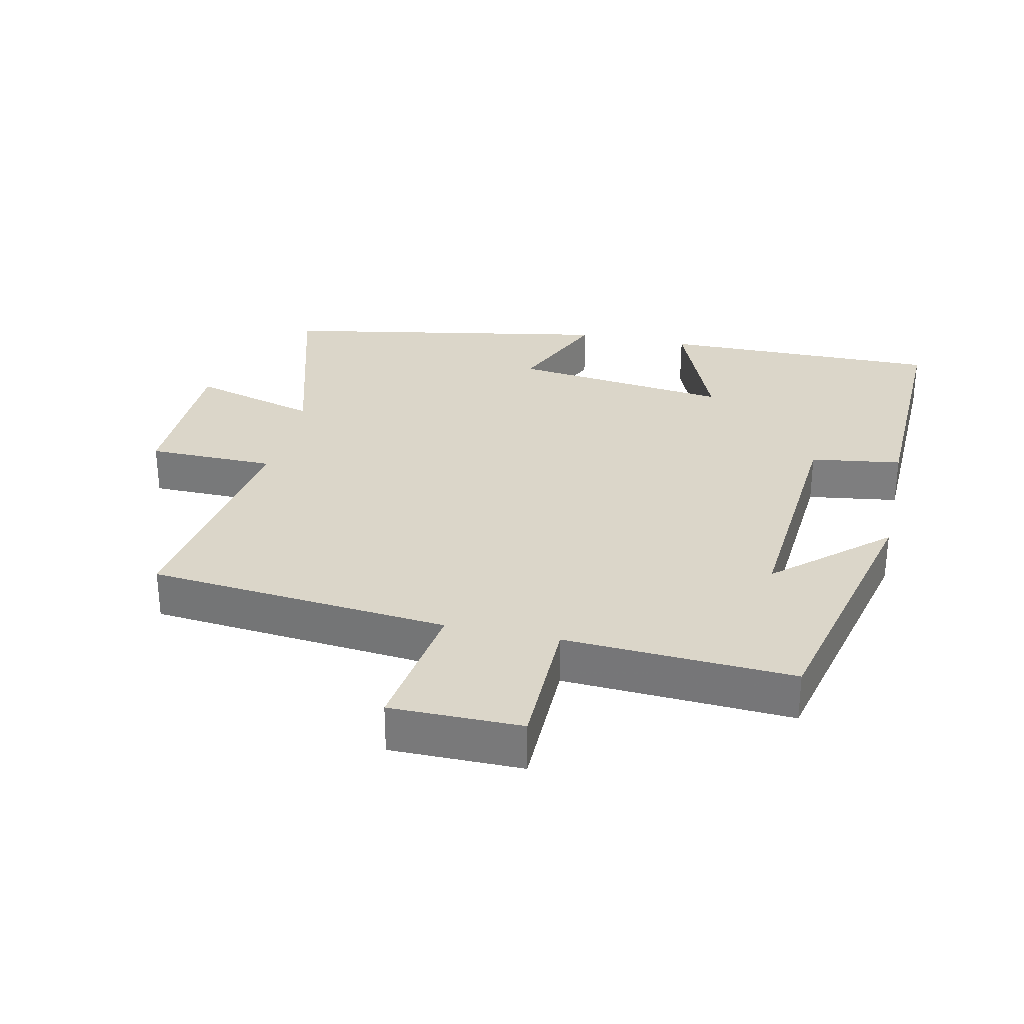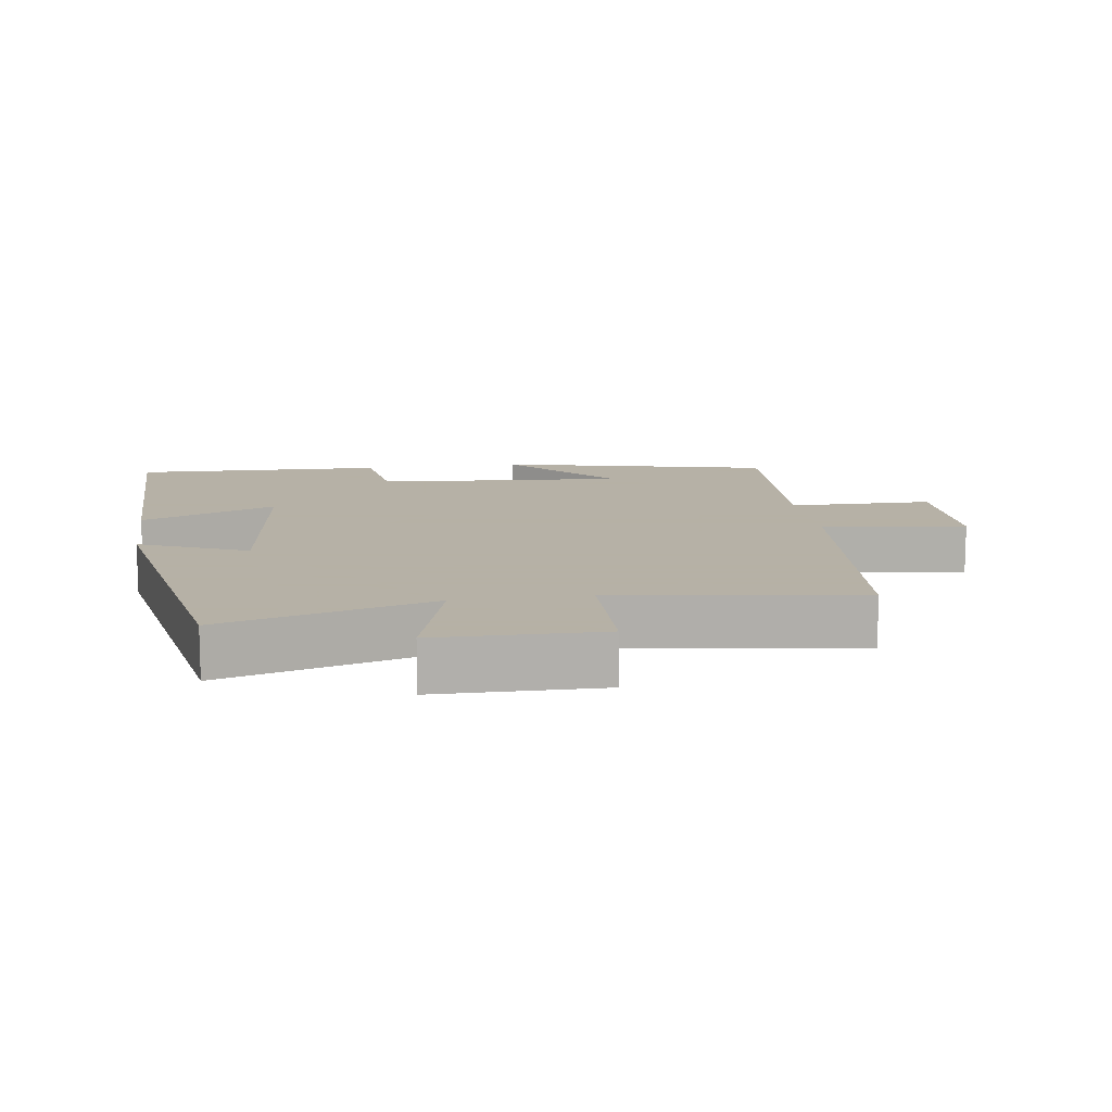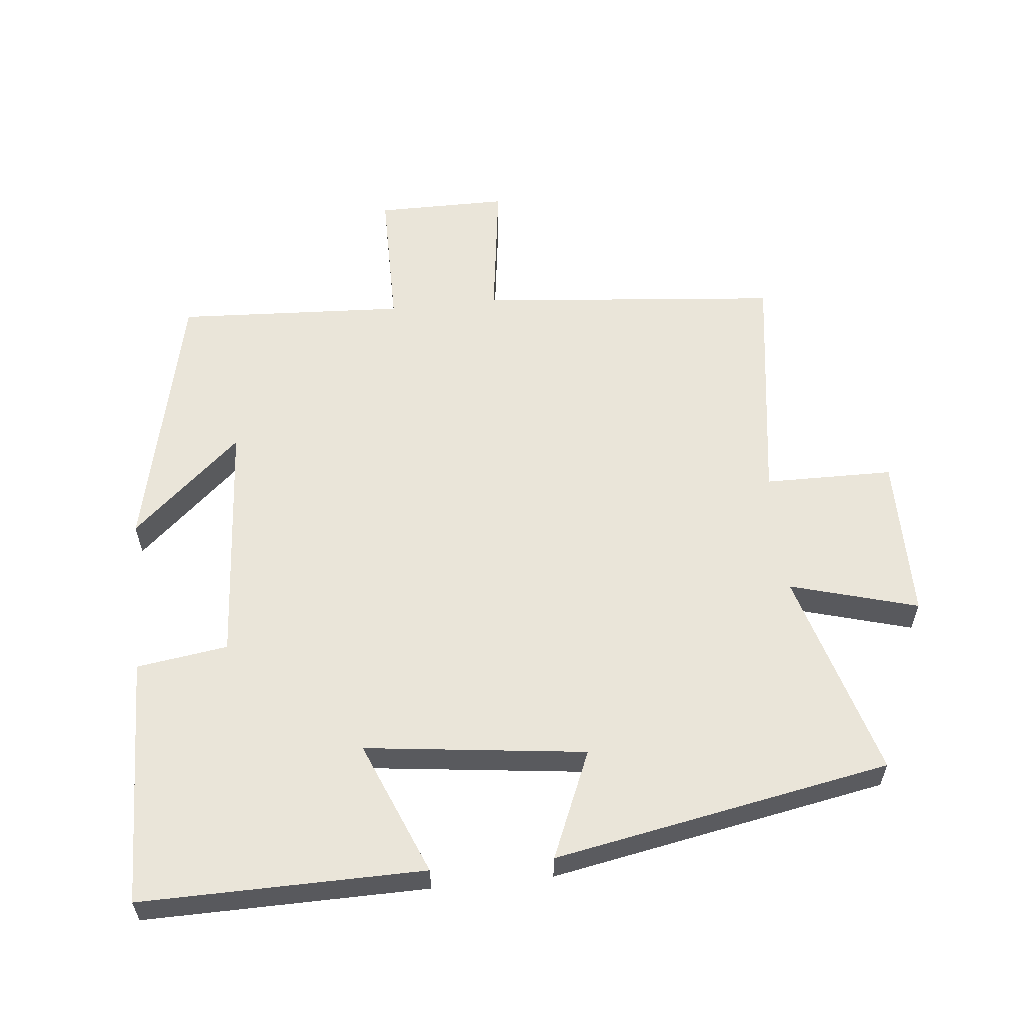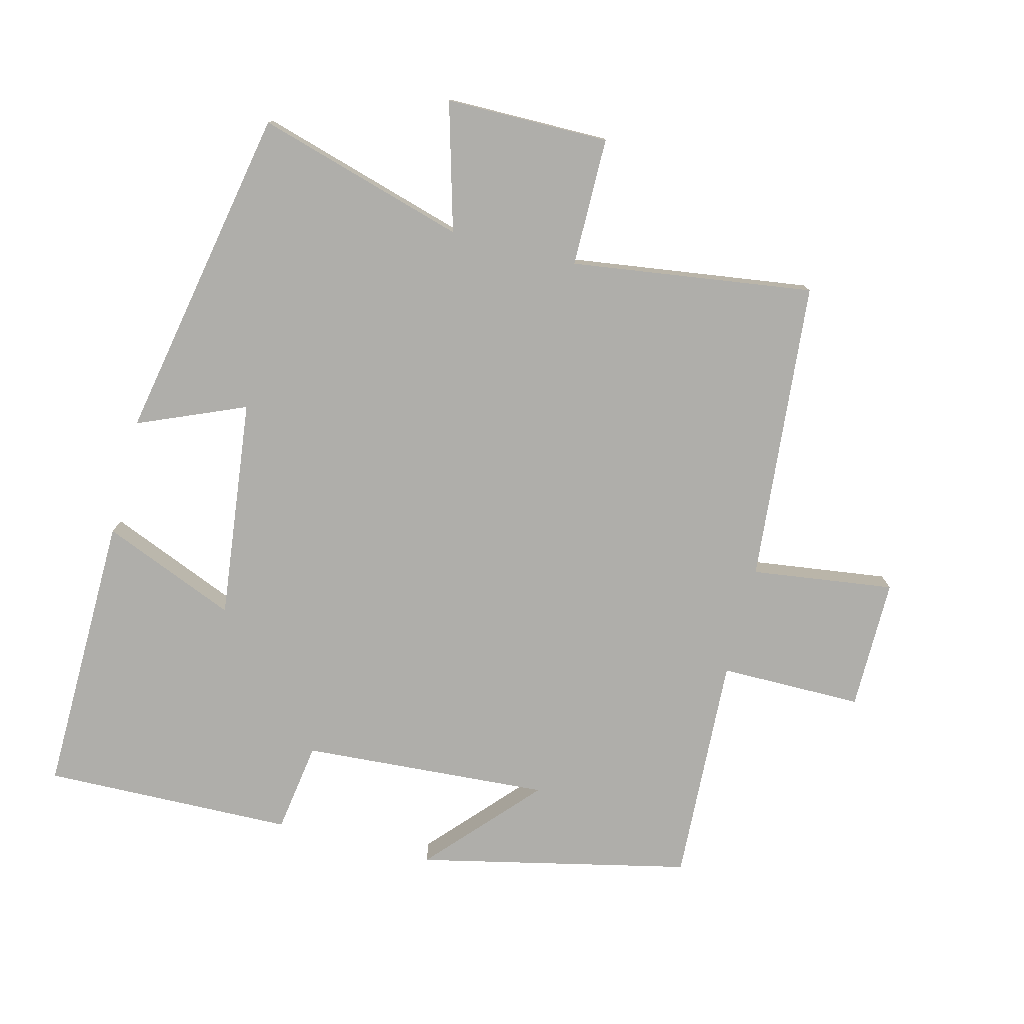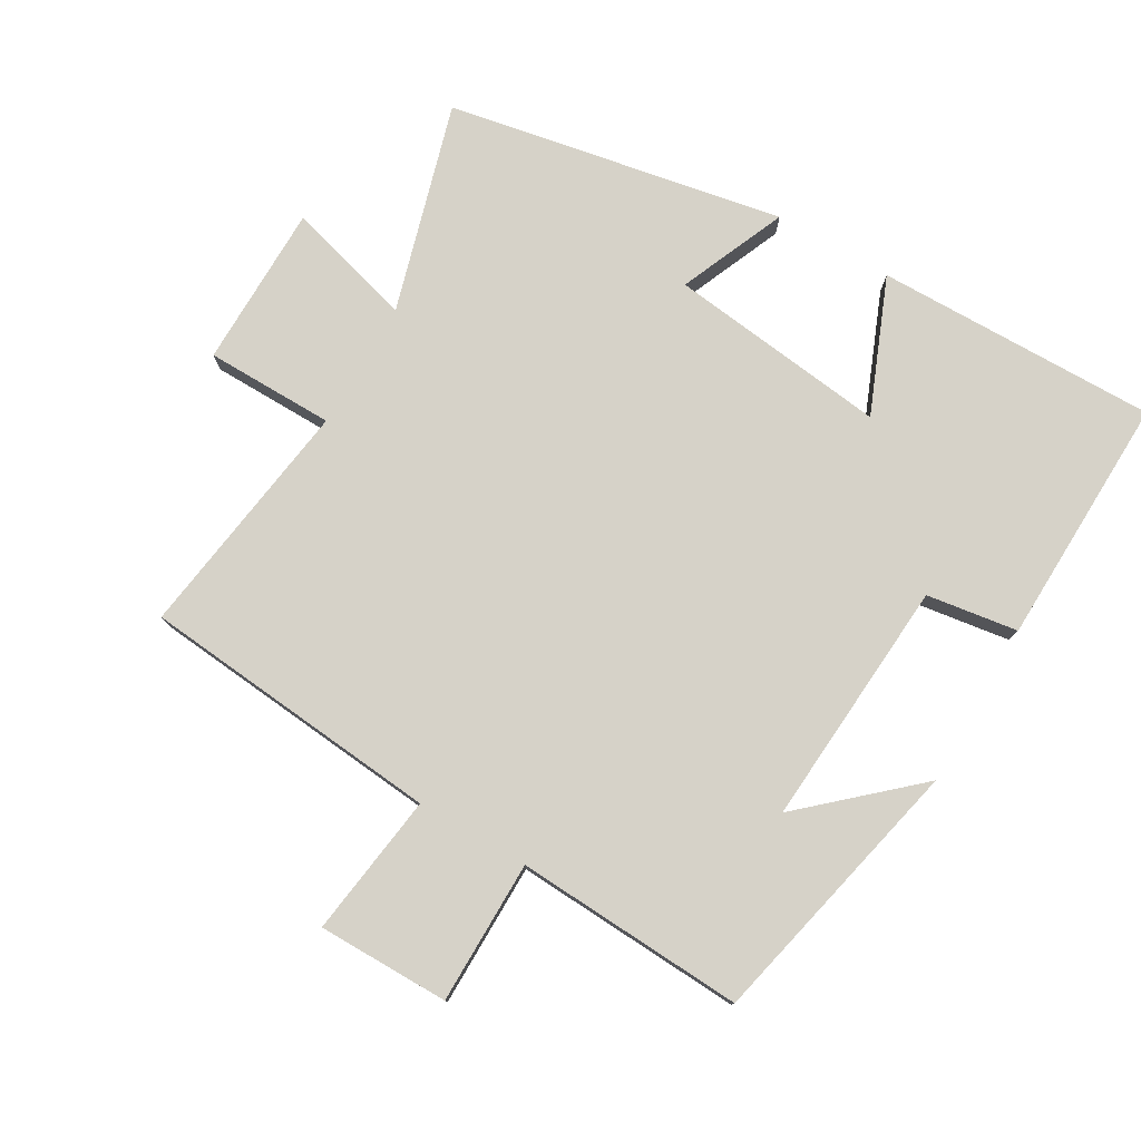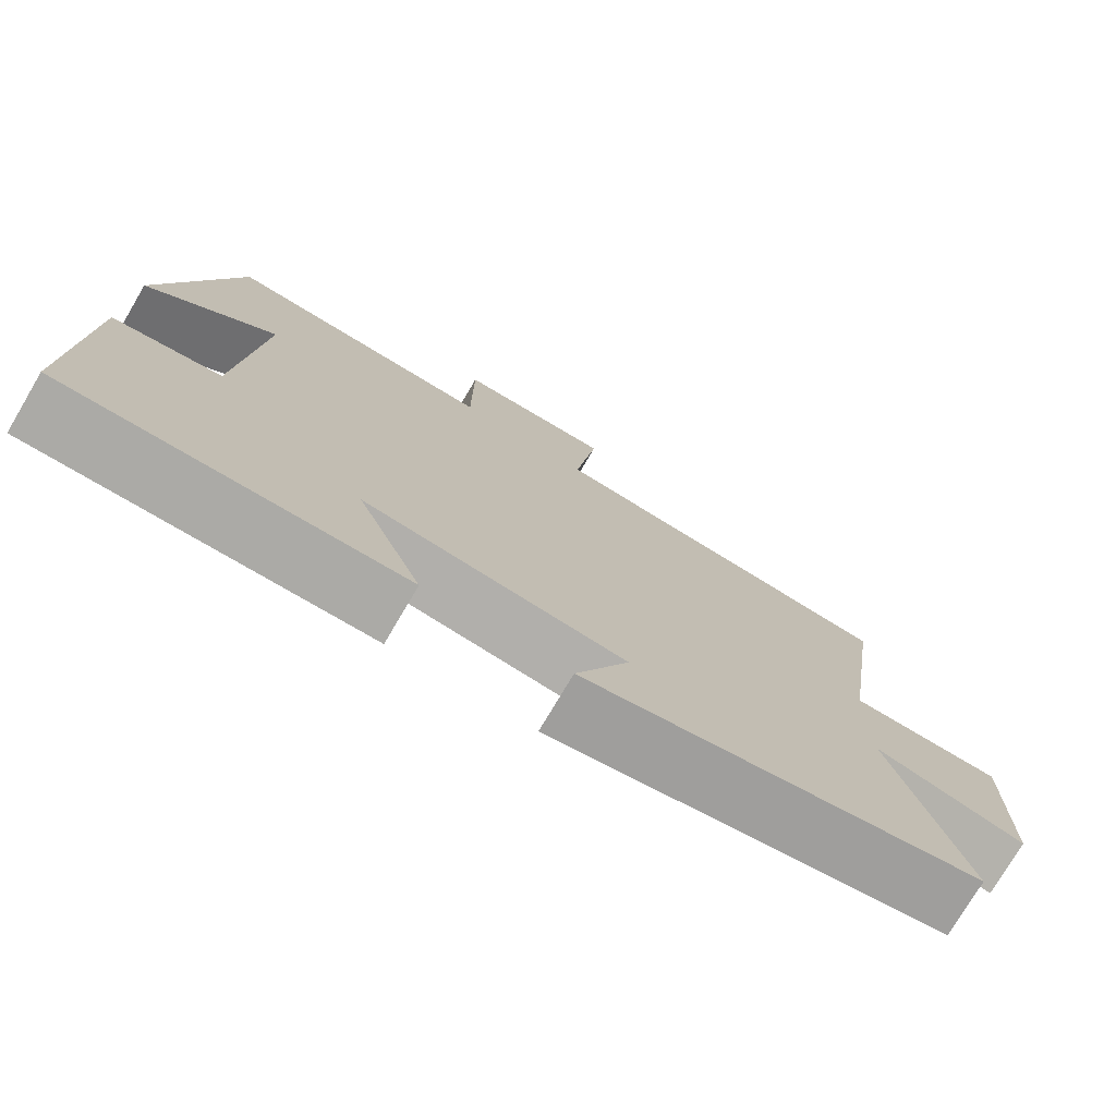
<metadata>
{"format":"obj","ext":"obj","renderer":"f3d","projection":"perspective","resolution":1024,"background":"white","views":[{"elev":29.9,"azim":12.6,"up":"+Y"},{"elev":12.1,"azim":-98.1,"up":"+Y"},{"elev":58.4,"azim":174.1,"up":"+Y"},{"elev":-77.6,"azim":-104.5,"up":"+Y"},{"elev":77.8,"azim":30.2,"up":"+Y"},{"elev":-76.1,"azim":149.4,"up":"+Z"}]}
</metadata>
<code>
v 0.51 0.07 -0.505
v 0.089 0.07 -0.5
v 0.171 0.07 -0.3
v -0.157 0.07 -0.34
v -0.089 0.07 -0.5
v -0.59 0.07 -0.406
v -0.5 0.07 -0.095
v -0.69 0.07 -0.149
v -0.692 0.07 0.095
v -0.5 0.07 0.097
v -0.551 0.07 0.458
v -0.101 0.07 0.5
v -0.13 0.07 0.713
v 0.066 0.07 0.713
v 0.067 0.07 0.5
v 0.408 0.07 0.518
v 0.5 0.07 0.113
v 0.338 0.07 0.259
v 0.364 0.07 -0.111
v 0.5 0.07 -0.131
v 0.51 0 -0.505
v 0.089 0 -0.5
v 0.171 0 -0.3
v -0.157 0 -0.34
v -0.089 0 -0.5
v -0.59 0 -0.406
v -0.5 0 -0.095
v -0.69 0 -0.149
v -0.692 0 0.095
v -0.5 0 0.097
v -0.551 0 0.458
v -0.101 0 0.5
v -0.13 0 0.713
v 0.066 0 0.713
v 0.067 0 0.5
v 0.408 0 0.518
v 0.5 0 0.113
v 0.338 0 0.259
v 0.364 0 -0.111
v 0.5 0 -0.131
f 1 2 3
f 20 1 3
f 19 20 3
f 18 19 3 4
f 16 17 18
f 15 16 18 4
f 12 13 14 15
f 12 15 4
f 11 12 4
f 10 11 4
f 7 8 9 10
f 7 10 4 5
f 5 6 7
f 23 22 21
f 23 21 40
f 23 40 39
f 24 23 39 38
f 38 37 36
f 24 38 36 35
f 35 34 33 32
f 24 35 32
f 24 32 31
f 24 31 30
f 30 29 28 27
f 25 24 30 27
f 27 26 25
f 1 21 22 2
f 2 22 23 3
f 3 23 24 4
f 4 24 25 5
f 5 25 26 6
f 6 26 27 7
f 7 27 28 8
f 8 28 29 9
f 9 29 30 10
f 10 30 31 11
f 11 31 32 12
f 12 32 33 13
f 13 33 34 14
f 14 34 35 15
f 15 35 36 16
f 16 36 37 17
f 17 37 38 18
f 18 38 39 19
f 19 39 40 20
f 20 40 21 1

</code>
